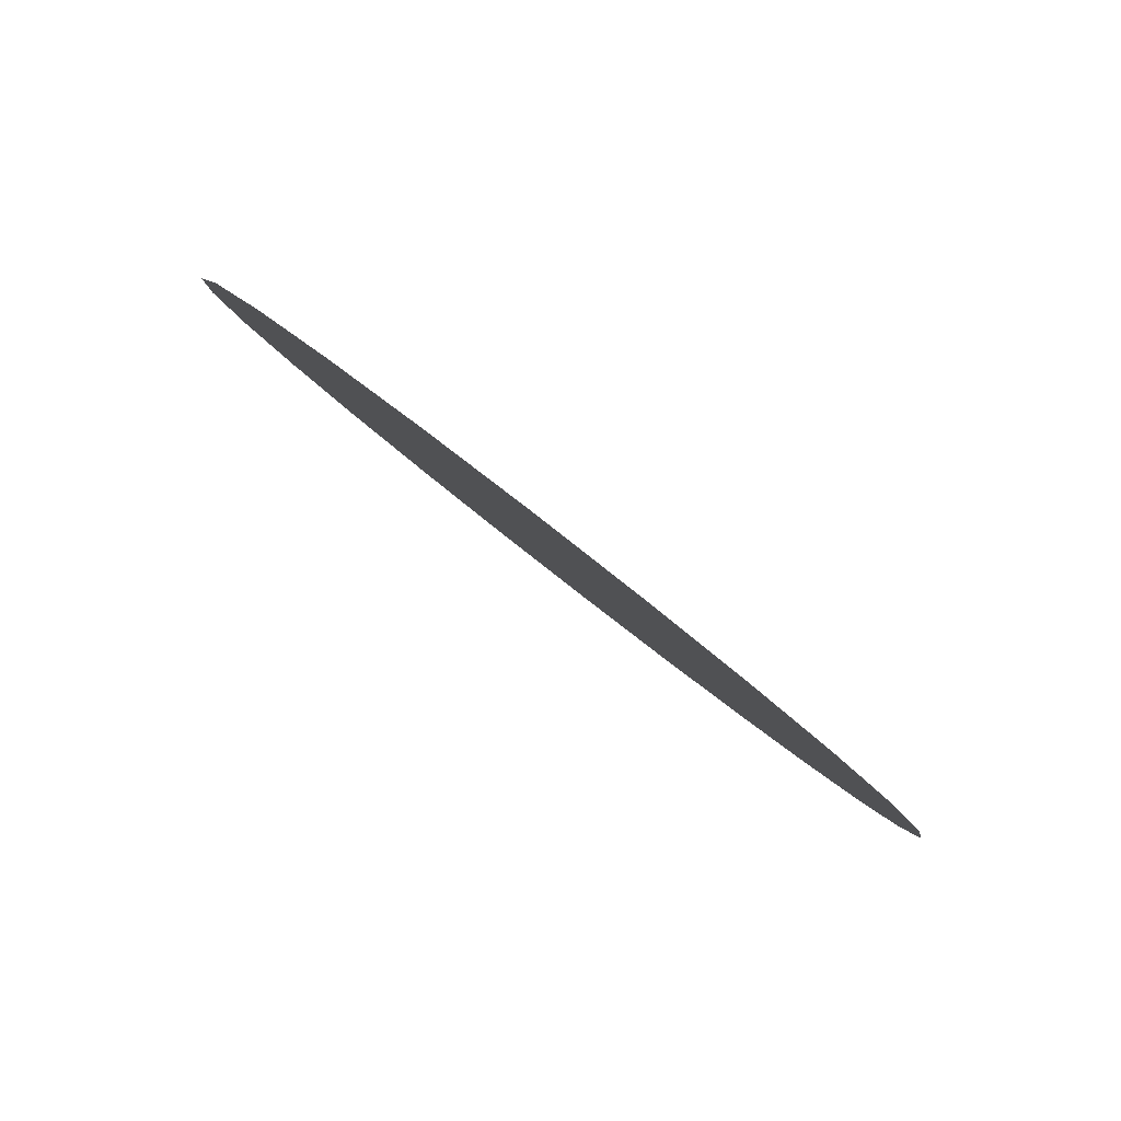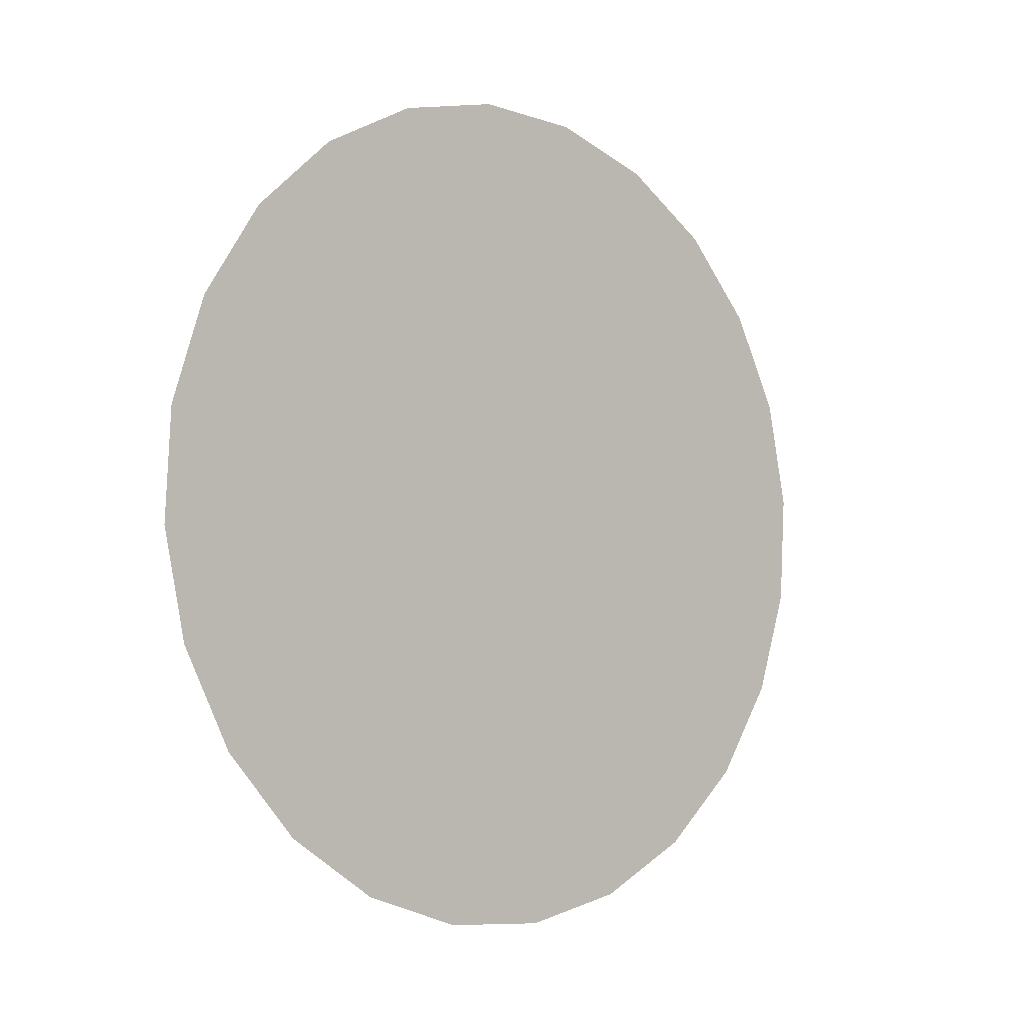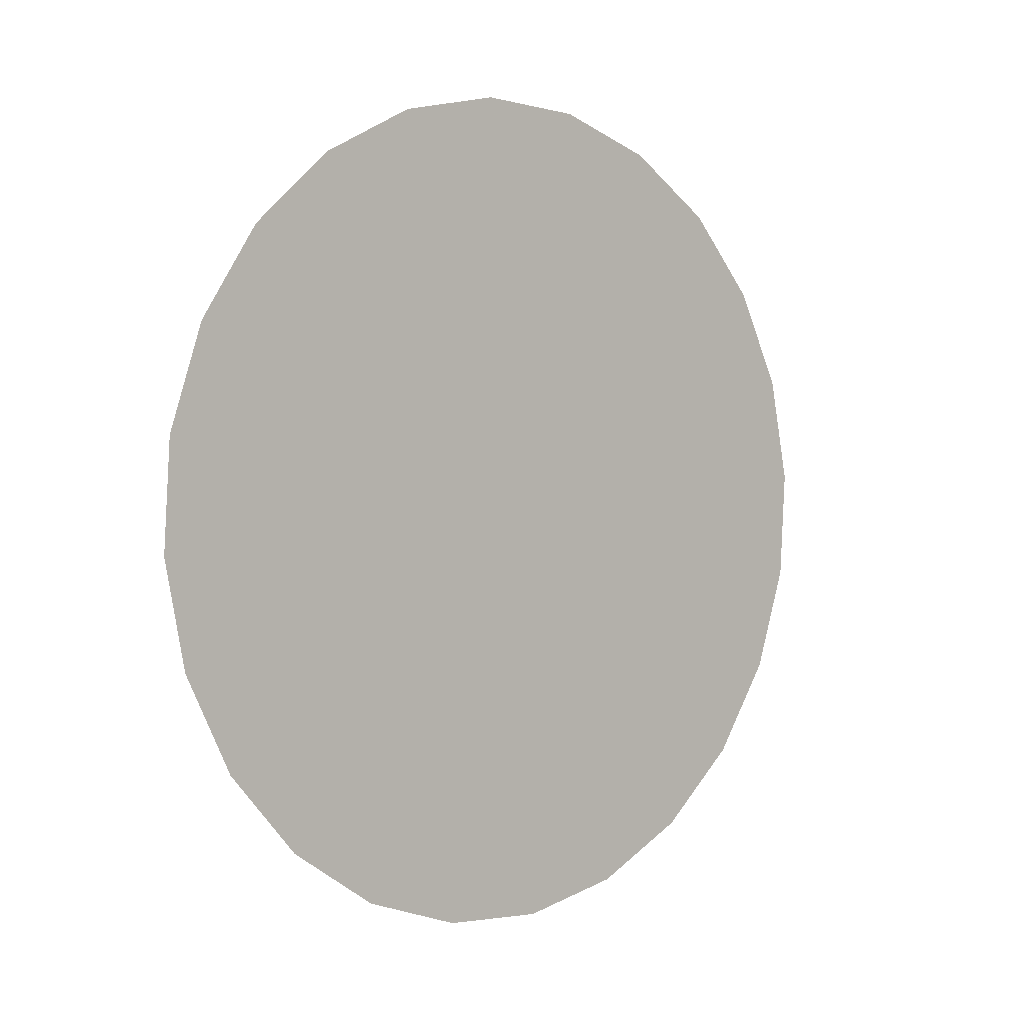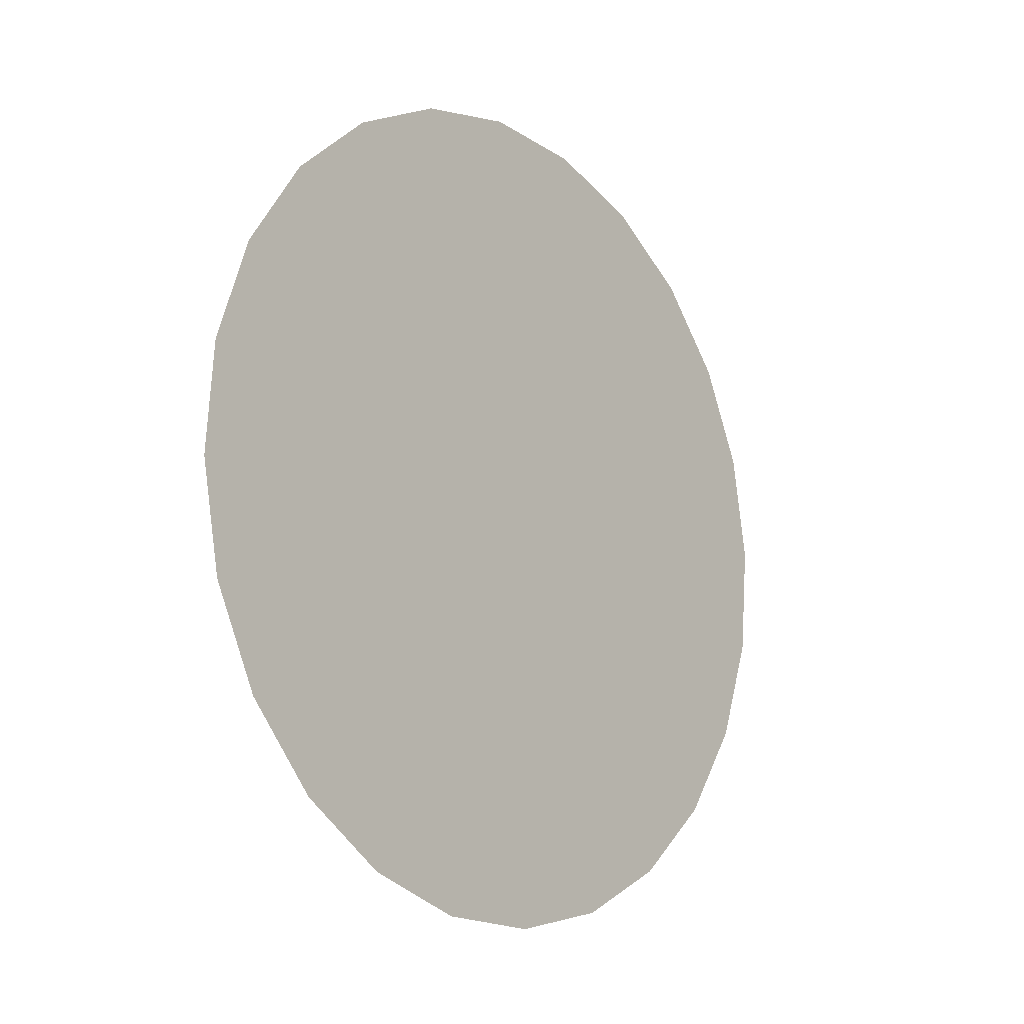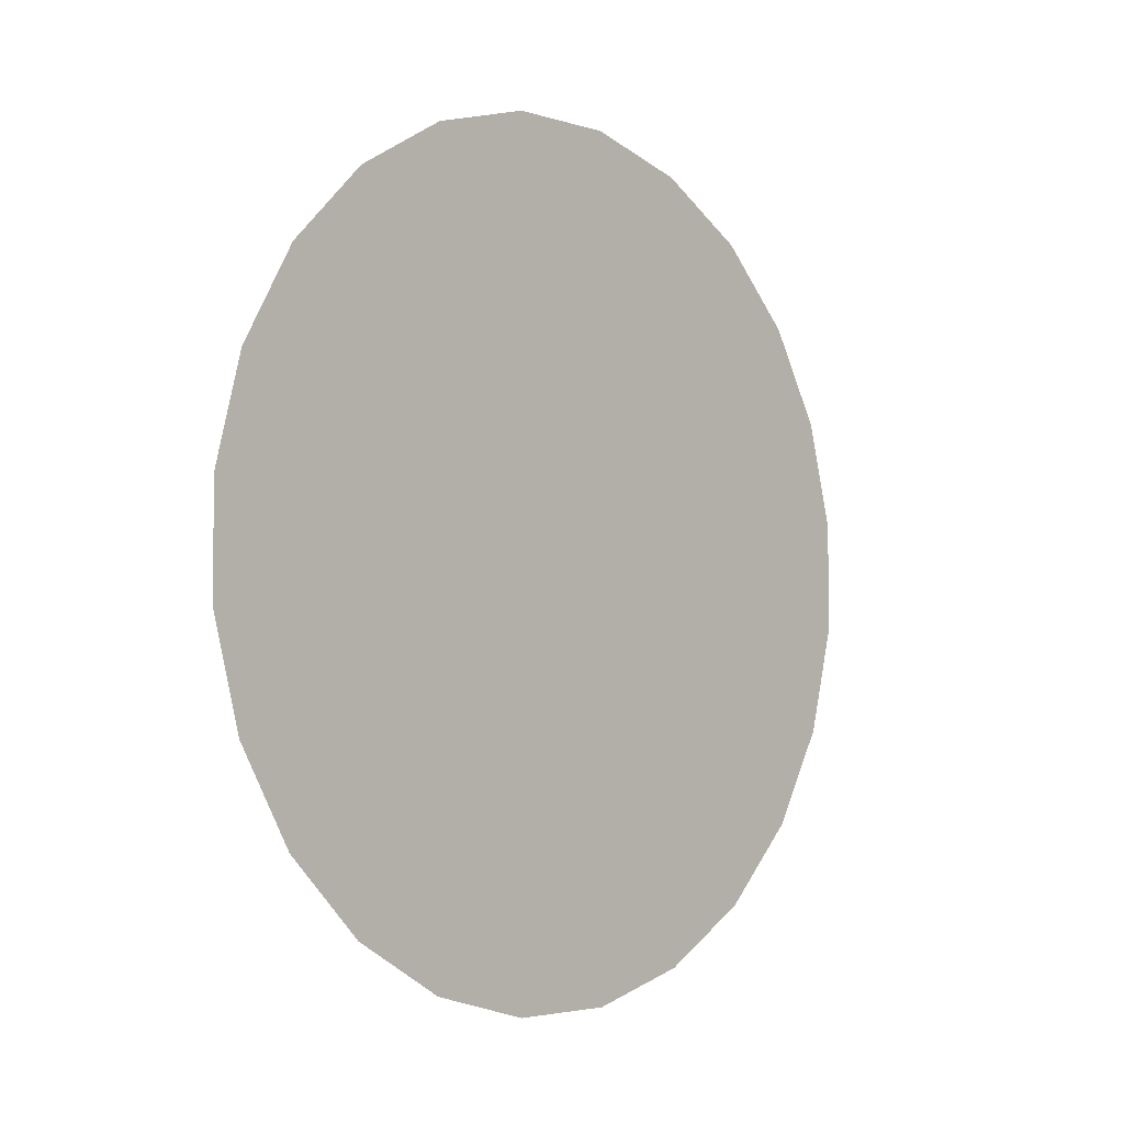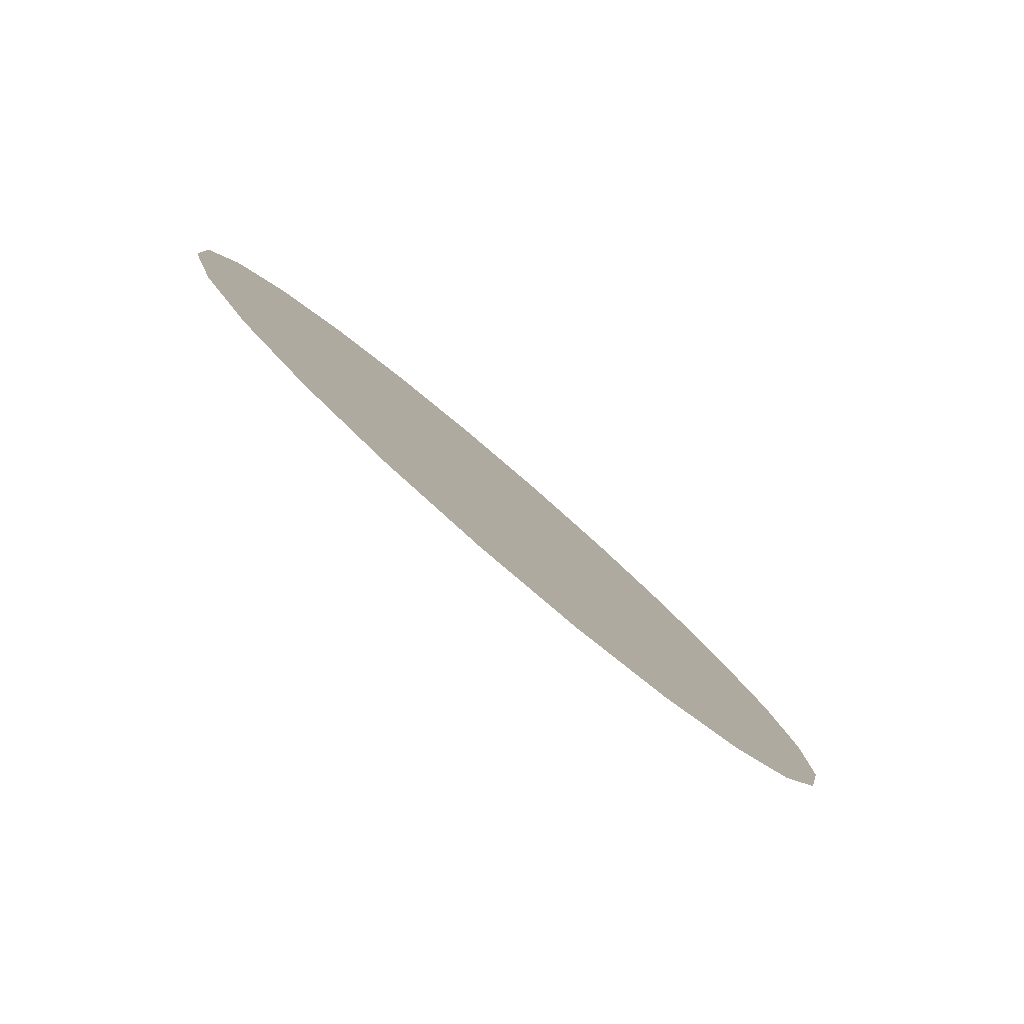
<metadata>
{"format":"obj","ext":"obj","renderer":"f3d","projection":"perspective","resolution":1024,"background":"white","views":[{"elev":-37.9,"azim":133.0,"up":"+Y"},{"elev":56.0,"azim":125.5,"up":"+Y"},{"elev":62.2,"azim":125.8,"up":"+Y"},{"elev":79.5,"azim":94.7,"up":"+Y"},{"elev":-76.4,"azim":-68.5,"up":"+Y"},{"elev":10.5,"azim":-86.2,"up":"+Z"}]}
</metadata>
<code>
o dF09
v -73.93 -176.8 -202.5
v -74.67 -167.1 -194
v -69.87 -186 -210.7
v -62.79 -193.8 -218.2
v -53.16 -199.8 -224.4
v -41.65 -203.6 -228.9
v -29.02 -204.9 -231.4
v -16.16 -203.6 -231.8
v -3.921 -199.8 -230
v 6.849 -193.8 -226
v 15.42 -186 -220.3
v 21.21 -176.8 -213.2
v 23.81 -167.1 -205.2
v 23.07 -157.3 -196.7
v 19.01 -148.2 -188.5
v 11.93 -140.3 -181
v 2.306 -134.3 -174.8
v -9.211 -130.6 -170.3
v -21.83 -129.3 -167.8
v -34.7 -130.6 -167.4
v -46.94 -134.3 -169.2
v -57.71 -140.3 -173.2
v -66.28 -148.2 -178.9
v -72.06 -157.3 -186
v -25.43 -167.1 -199.6
f 1 2 25
f 3 1 25
f 4 3 25
f 5 4 25
f 6 5 25
f 7 6 25
f 8 7 25
f 9 8 25
f 10 9 25
f 11 10 25
f 12 11 25
f 13 12 25
f 14 13 25
f 15 14 25
f 16 15 25
f 17 16 25
f 18 17 25
f 19 18 25
f 20 19 25
f 21 20 25
f 22 21 25
f 23 22 25
f 24 23 25
f 2 24 25

</code>
